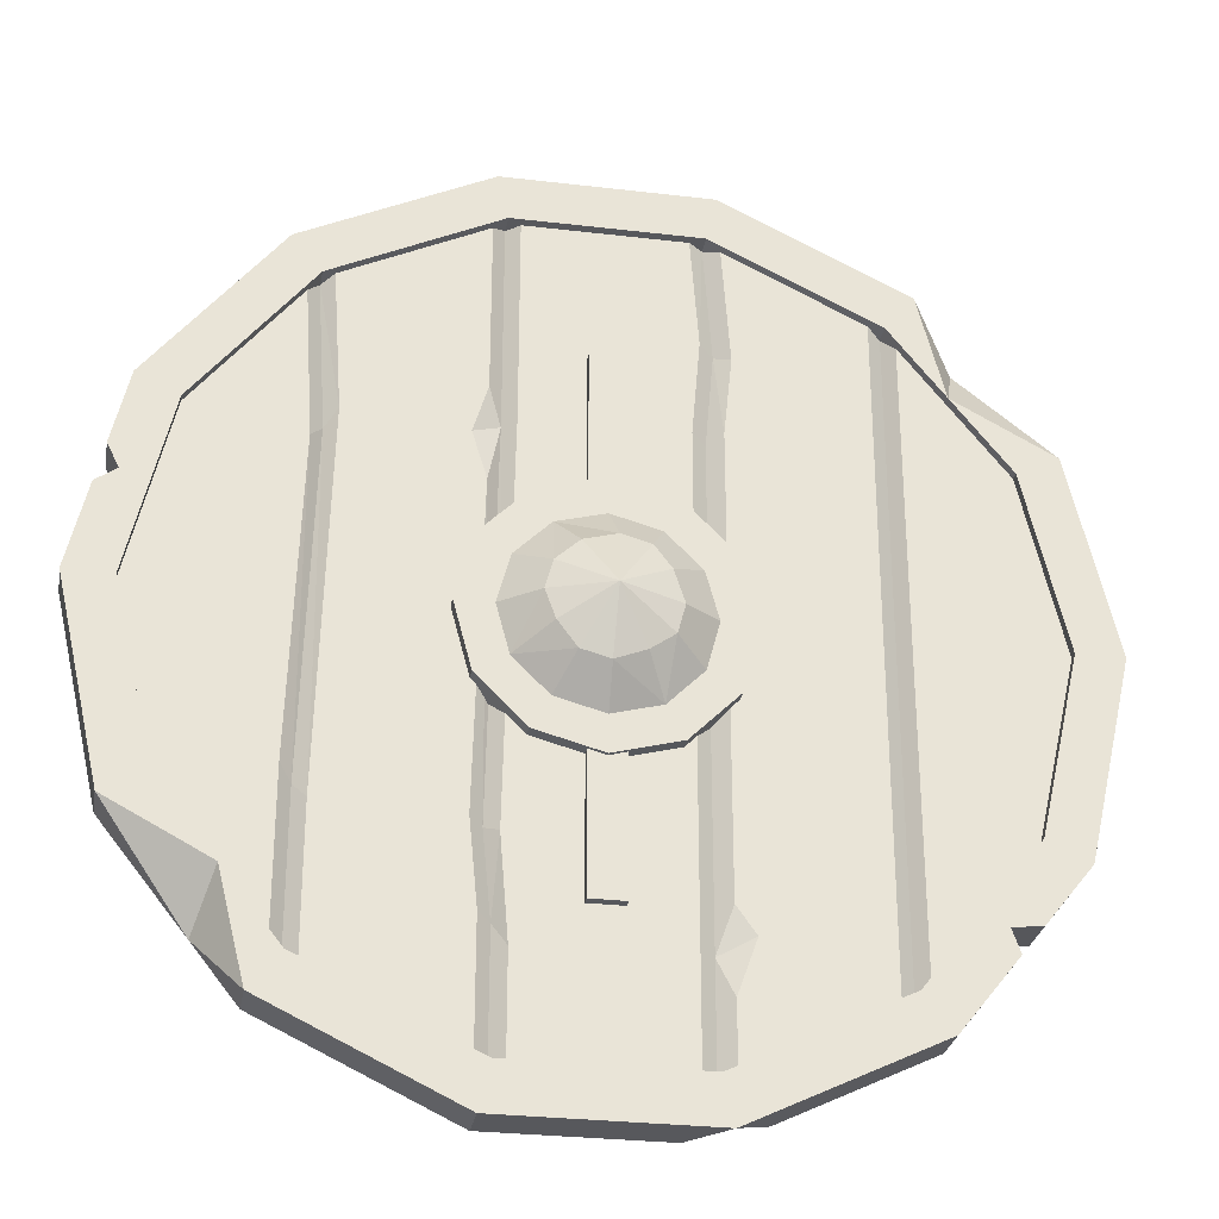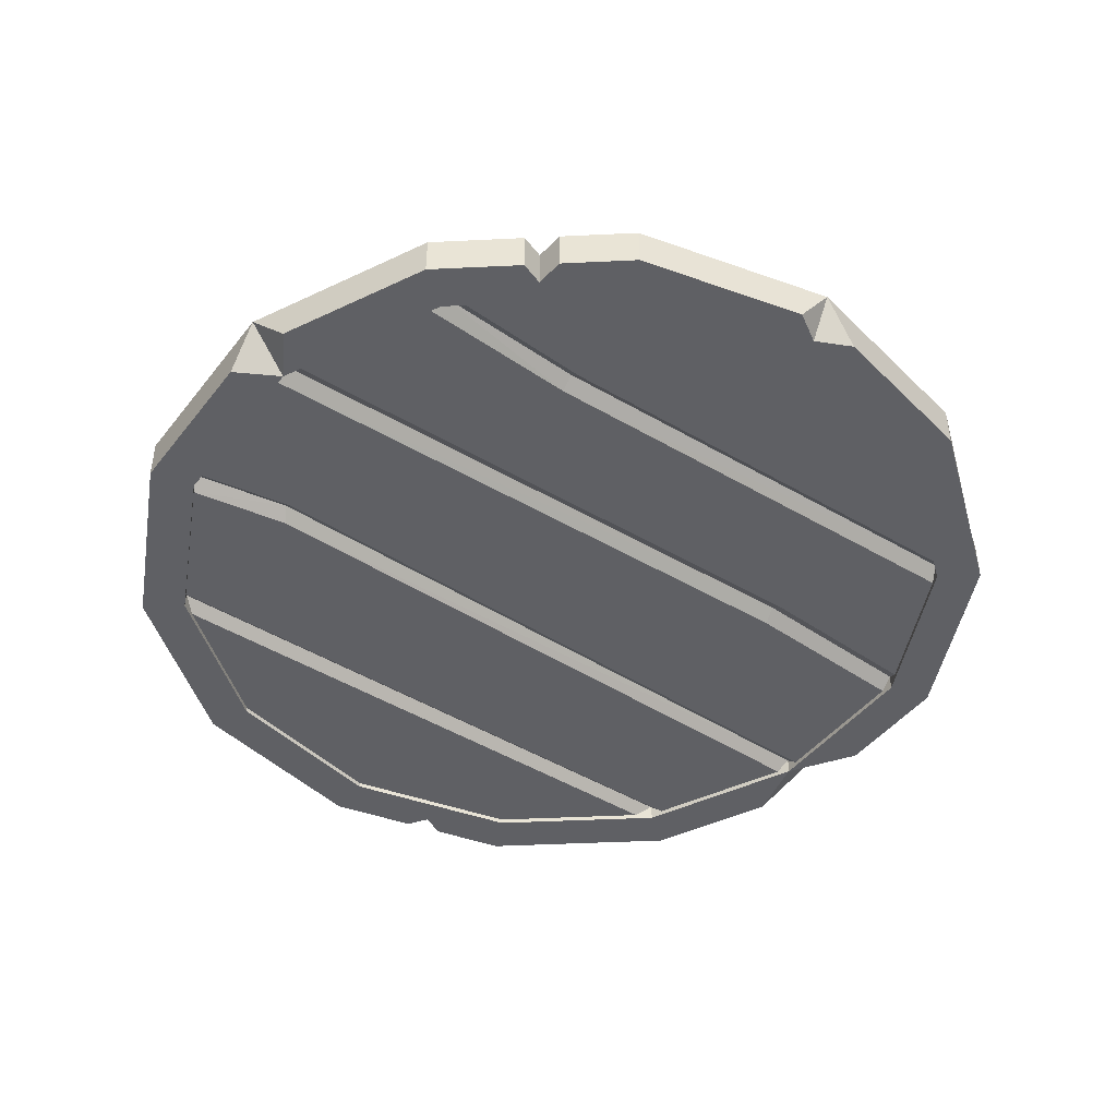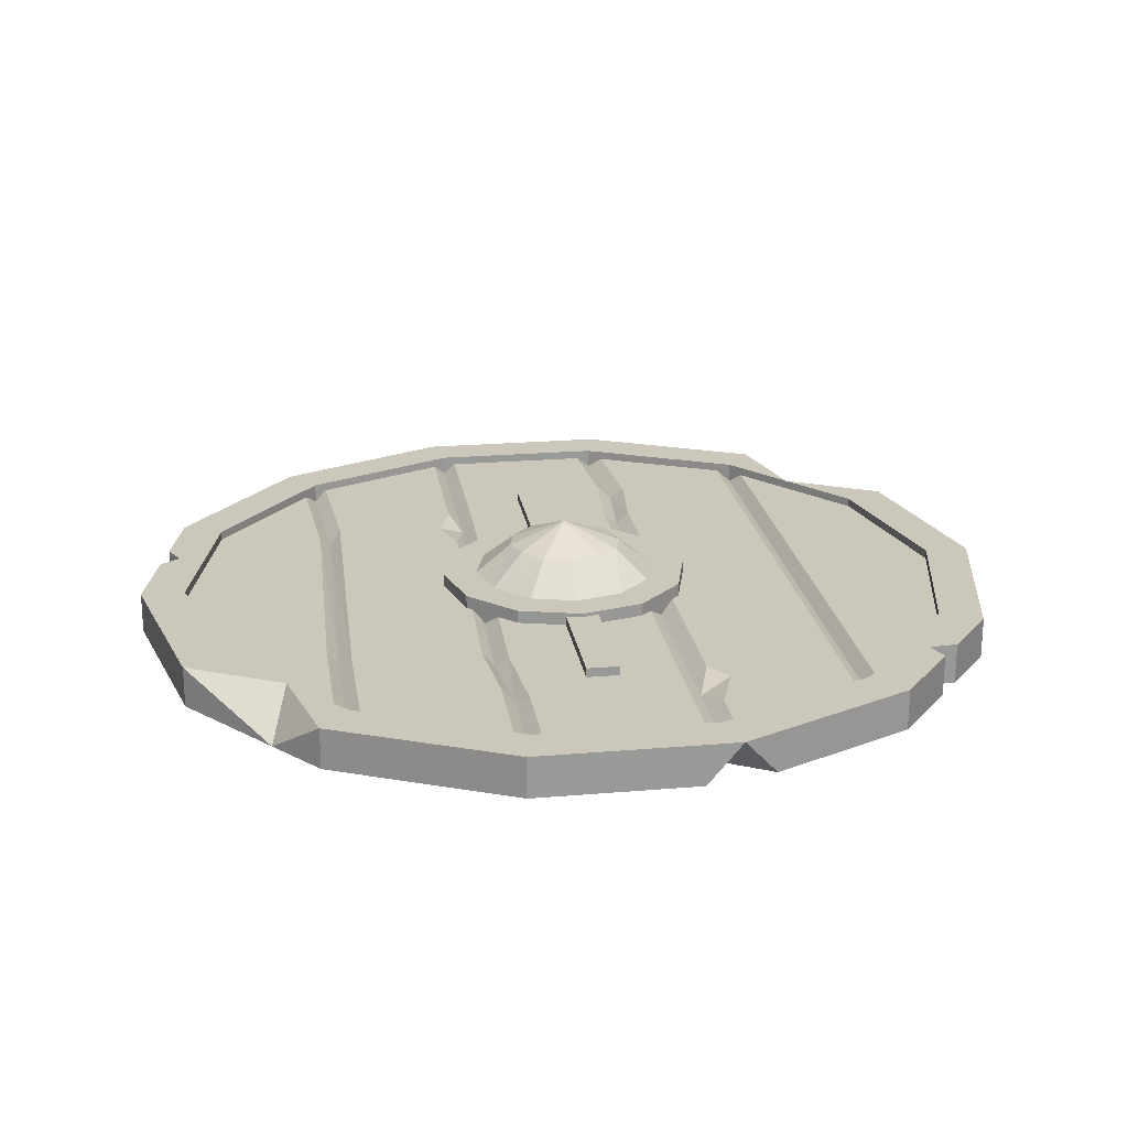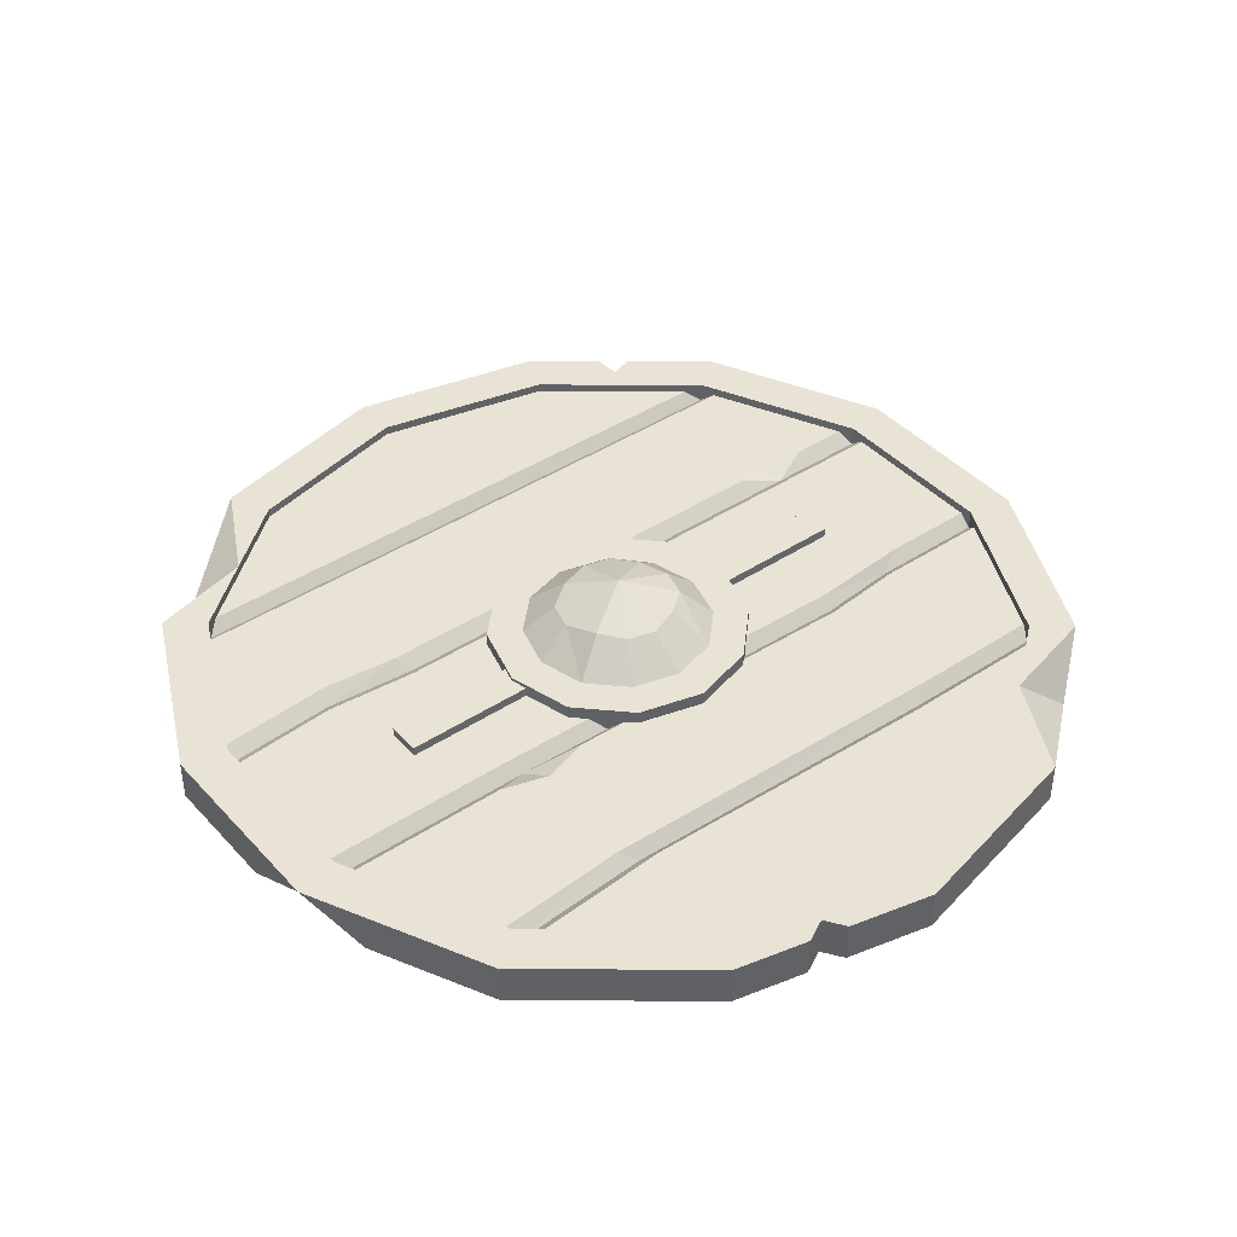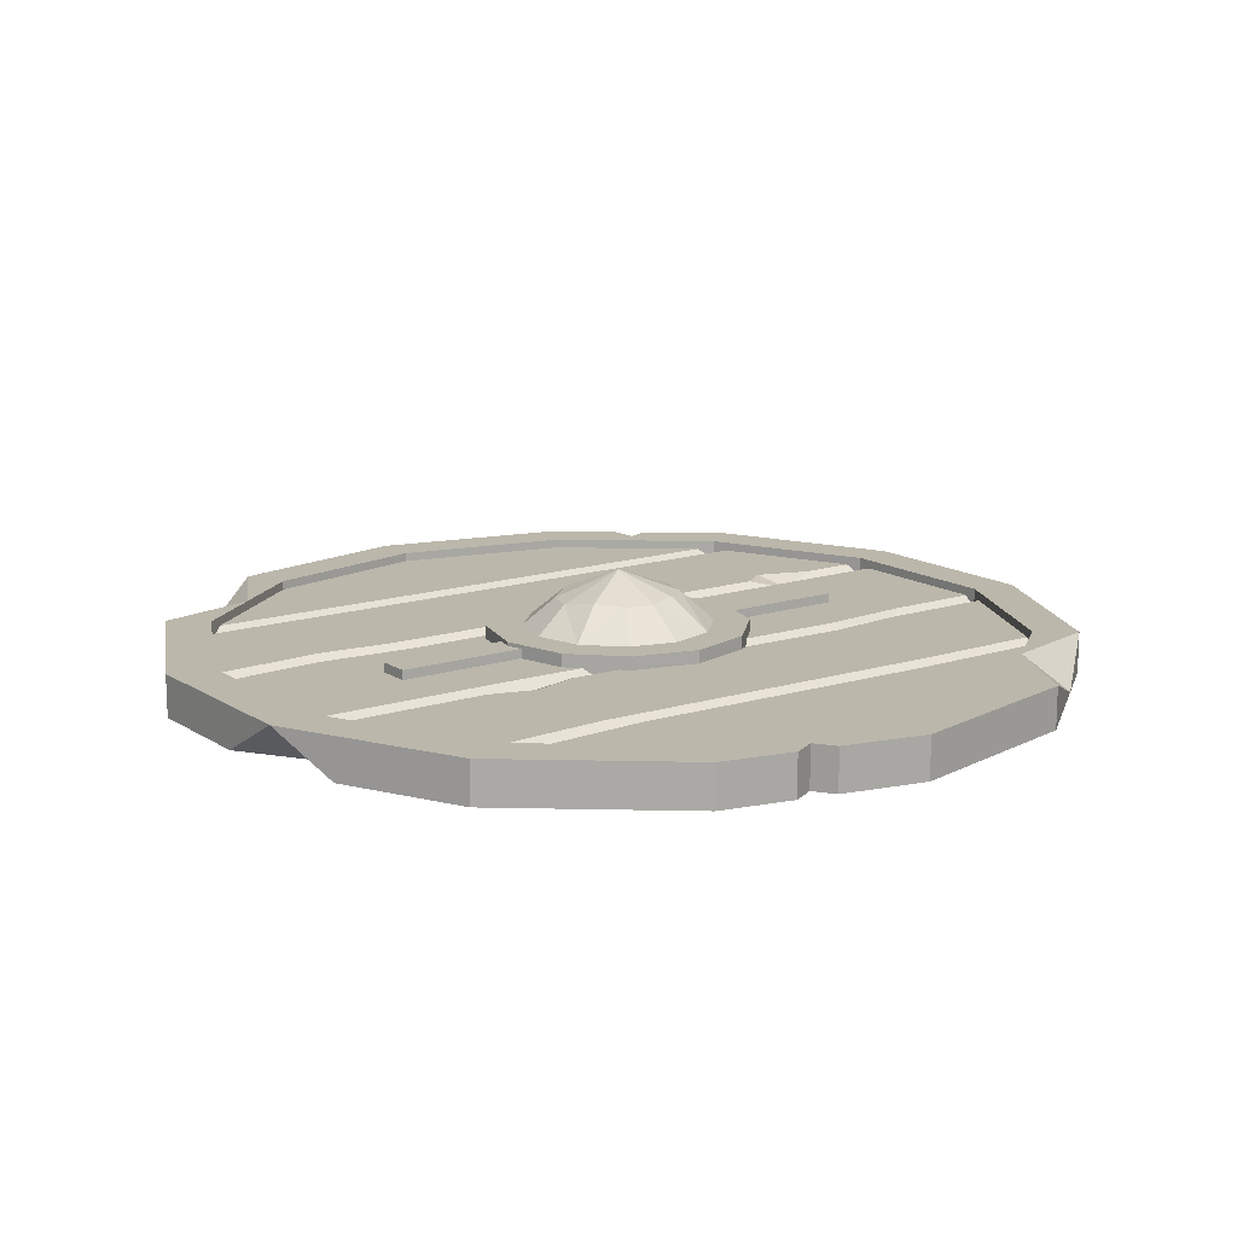
<metadata>
{"format":"obj","ext":"obj","renderer":"f3d","projection":"perspective","resolution":1024,"background":"white","views":[{"elev":-28.8,"azim":-10.0,"up":"+Y"},{"elev":-45.0,"azim":54.6,"up":"+Z"},{"elev":21.6,"azim":-8.6,"up":"+Z"},{"elev":42.0,"azim":-128.3,"up":"+Z"},{"elev":14.2,"azim":-125.8,"up":"+Z"}]}
</metadata>
<code>
v 34.14 16.44 3.472
v 23.62 29.62 3.472
v 8.431 36.94 3.472
v -8.431 36.94 6.992
v -23.62 29.62 3.472
v -34.14 16.44 3.472
v -37.89 0 3.472
v -34.14 -16.44 3.472
v -23.62 -29.62 3.472
v -8.431 -36.94 3.472
v 7.574 -33.18 3.472
v 23.62 -29.62 3.472
v 34.14 -16.44 3.472
v 37.89 0 6.992
v 34.14 16.44 6.992
v 23.62 29.62 6.992
v 8.431 36.94 6.992
v -23.62 29.62 6.992
v -34.14 16.44 6.992
v -37.89 0 6.992
v -34.14 -16.44 6.992
v -23.62 -29.62 6.992
v -8.431 -36.94 6.992
v 8.431 -36.94 6.992
v 23.62 -29.62 6.992
v 34.14 -16.44 6.992
v 21.22 26.61 6.992
v 30.67 14.77 6.992
v 7.574 33.18 6.992
v -7.574 33.18 6.992
v -21.22 26.61 6.992
v -30.67 14.77 6.992
v -34.04 0 6.992
v -30.67 -14.77 6.992
v -21.22 -26.61 6.992
v -7.574 -33.18 6.992
v 7.574 -33.18 6.992
v 21.22 -26.61 6.992
v 30.67 -14.77 6.992
v 34.04 0 6.992
v 30.67 14.77 3.472
v 21.22 26.61 3.472
v 7.574 33.18 3.472
v -7.574 33.18 3.472
v -21.22 26.61 3.472
v -30.67 14.77 3.472
v -34.04 0 3.472
v -30.67 -14.77 3.472
v -21.22 -26.61 3.472
v -7.574 -33.18 3.472
v 21.22 -26.61 3.472
v 30.67 -14.77 3.472
v 34.04 0 3.472
v 25.83 20.83 6.992
v 27.21 25.12 3.472
v -1.967 36.94 3.472
v -13.39 34.55 3.472
v -32.26 7.772 3.472
v -35.53 10.31 3.472
v -35.53 10.31 6.992
v -32.26 7.772 6.992
v -36.26 7.154 3.472
v -36.26 7.154 6.992
v -34.54 8.335 6.992
v -34.54 8.335 3.472
v -25.83 -20.83 6.992
v -27.28 -25.04 3.472
v 5.477 -36.94 3.472
v 11.47 -35.47 3.472
v 28.47 -23.55 3.472
v 28.47 -23.55 6.992
v 26.28 -20.26 6.992
v 26.28 -20.26 3.472
v 30.2 -21.38 3.472
v 30.2 -21.38 6.992
v 27.76 -21.58 6.992
v 27.76 -21.58 3.472
v 37.19 3.051 3.472
v 35.74 0 3.472
v 37.31 -2.531 3.472
v 7.589 33.25 4.849
v -7.589 33.25 4.849
v -7.589 -33.25 4.849
v 7.589 -33.25 4.849
v -21.26 26.66 4.849
v -21.26 -26.66 4.849
v 34.1 0 3.9
v 30.73 14.8 3.9
v 21.26 26.66 4.849
v 21.26 -26.66 4.849
v 30.73 -14.8 3.9
v -30.73 14.8 3.9
v -34.1 0 3.9
v -30.73 -14.8 3.9
v -20.23 27.16 3.9
v -20.23 -27.16 3.9
v -8.63 32.75 3.9
v -8.63 -32.75 3.9
v -6.52 33.25 3.9
v -6.52 -33.25 3.9
v 6.403 33.25 3.9
v 6.403 -33.25 3.9
v 8.803 32.66 3.9
v 8.803 -32.66 3.9
v 20.09 27.23 3.9
v 20.09 -27.23 3.9
v 22.21 25.48 3.9
v 22.21 -25.48 3.9
v -22.21 -25.48 3.9
v -22.21 25.48 3.9
v 21.44 -13.14 3.9
v 20.49 -13.31 4.849
v 19.32 -13.23 3.9
v 9.688 17.88 3.9
v 8.474 18.12 4.849
v 7.288 18.24 3.9
v -5.155 -24.95 3.9
v -6.224 -24.94 4.849
v -7.265 -24.29 3.9
v -1.428 -21.66 7.033
v 1.428 -21.66 7.033
v -1.428 21.64 7.033
v 1.428 21.64 7.033
v -1.428 21.64 6.121
v 1.428 21.64 6.121
v -1.428 -21.66 6.121
v 1.428 -21.66 6.121
v 9.514 5.493 5.172
v 5.493 9.514 5.172
v 0 10.99 5.172
v -5.493 9.514 5.172
v -9.514 5.493 5.172
v -10.99 1.2e-05 5.172
v -9.514 -5.493 5.172
v -5.493 -9.514 5.172
v 0 -10.99 5.172
v 5.493 -9.514 5.172
v 9.514 -5.493 5.172
v 10.99 1.2e-05 5.172
v 9.514 5.493 7.348
v 5.493 9.514 7.348
v 0 10.99 7.348
v -5.493 9.514 7.348
v -9.514 5.493 7.348
v -10.99 1.2e-05 7.348
v -9.514 -5.493 7.348
v -5.493 -9.514 7.348
v 0 -10.99 7.348
v 5.493 -9.514 7.348
v 9.514 -5.493 7.348
v 10.99 1.2e-05 7.348
v 6.917 3.994 7.348
v 3.994 6.917 7.348
v 0 7.987 7.348
v -3.994 6.917 7.348
v -6.917 3.994 7.348
v -7.987 1.2e-05 7.348
v -6.917 -3.994 7.348
v -3.994 -6.917 7.348
v 0 -7.987 7.348
v 3.994 -6.917 7.348
v 6.917 -3.994 7.348
v 7.987 1.2e-05 7.348
v 4.113 2.375 10.01
v 2.799 4.505 9.518
v 0 6e-06 11.86
v 0.4242 5.142 9.518
v -2.375 4.113 10.01
v -4.293 2.443 9.804
v -4.93 0.06796 9.804
v -4.113 -2.375 10.01
v -2.523 -4.451 9.937
v -0.1483 -5.087 9.937
v 2.375 -4.113 10.01
v 4.383 -2.641 9.879
v 5.02 -0.2661 9.879
v 7.589 -33.25 5.281
v 7.589 -24.54 5.281
v 6.403 -25.11 6.23
v 6.403 -33.25 6.23
v 8.803 -32.66 6.23
v 7.589 -24.54 5.281
v 5.798 -25.4 6.23
v -5.798 -25.4 6.23
v -6.52 -25.06 6.23
v -6.52 -33.25 6.23
v 20.09 -27.23 6.23
v 20.09 -15.55 6.23
v 16.25 -20.37 6.23
v -7.589 -23.17 5.281
v -7.589 -33.25 5.281
v 21.26 -26.66 5.281
v 21.26 -14.08 5.281
v -8.63 -22.67 6.23
v -8.63 -32.75 6.23
v 22.21 -25.48 6.23
v 22.21 -12.89 6.23
v -16.25 -20.37 6.23
v -20.23 -15.37 6.23
v -20.23 -27.16 6.23
v 34.1 0 6.23
v 30.73 14.8 6.23
v 22.21 25.48 6.23
v 22.21 10.65 6.23
v 23.48 10.36 6.23
v 26.06 -6e-06 6.23
v 23.48 -11.31 6.23
v 30.73 -14.8 6.23
v -21.26 -14.08 5.281
v -21.26 -26.66 5.281
v 21.26 26.66 5.281
v 21.26 10.58 5.281
v -22.21 -12.89 6.23
v -22.21 -25.48 6.23
v 20.09 27.23 6.23
v 20.09 15.55 6.23
v -23.48 -11.31 6.23
v -26.06 -6e-06 6.23
v -23.48 11.31 6.23
v -21.42 12.98 6.23
v -22.21 25.48 6.23
v -30.73 14.8 6.23
v -34.1 0 6.23
v -30.73 -14.8 6.23
v 8.803 32.66 6.23
v 9.473 22.89 6.23
v 16.25 20.37 6.23
v -20.47 14.17 5.281
v -21.26 26.66 5.281
v 7.589 33.25 5.281
v 8.259 23.48 5.281
v -19.44 15.46 6.23
v -20.23 27.16 6.23
v 6.403 33.25 6.23
v 7.073 24.05 6.23
v -8.63 23.25 6.23
v -8.63 32.75 6.23
v -16.25 20.37 6.23
v -6.52 33.25 6.23
v -6.52 25.06 6.23
v -5.798 25.4 6.23
v 5.798 25.4 6.23
v -7.589 23.42 5.281
v -7.589 33.25 5.281
v 7.589 -15.65 5.281
v 7.589 15.65 5.281
v 6.403 16.22 6.23
v 6.403 -16.22 6.23
v 8.803 -15.06 6.23
v 8.803 16.34 6.23
v 3.969 17.39 6.23
v -3.969 17.39 6.23
v -6.52 16.16 6.23
v -7.194 -16.78 6.23
v -3.969 -17.39 6.23
v 3.969 -17.39 6.23
v 11.12 -13.95 6.23
v 16.07 -7.739 6.23
v 17.84 -6e-06 6.23
v 16.07 7.739 6.23
v 11.12 13.95 6.23
v -7.589 15.65 5.281
v -8.263 -16.26 5.281
v -7.589 15.65 5.281
v -9.304 -15.76 6.23
v -11.12 13.95 6.23
v -16.07 7.739 6.23
v -17.84 -6e-06 6.23
v -16.07 -7.739 6.23
v -11.12 -13.95 6.23
v 8.803 -20.96 6.23
v 10.39 -23.19 6.23
v 8.803 -27.66 6.23
v -8.63 18.52 6.23
v -9.825 14.57 6.23
v -8.63 10.65 6.23
f 2 3 16
f 16 3 17
f 3 56 17
f 17 56 4
f 4 57 18
f 18 57 5
f 5 6 18
f 18 6 19
f 6 59 19
f 19 59 60
f 7 8 20
f 20 8 21
f 22 67 9
f 9 10 22
f 22 10 23
f 24 68 11
f 11 69 24
f 12 70 25
f 25 70 71
f 13 80 26
f 26 80 14
f 14 78 15
f 15 78 1
f 54 55 16
f 16 17 27
f 27 17 29
f 17 4 29
f 29 4 30
f 4 18 30
f 30 18 31
f 18 19 31
f 31 19 32
f 19 60 32
f 32 60 61
f 20 21 33
f 33 21 34
f 21 66 34
f 22 23 35
f 35 23 36
f 23 24 36
f 36 24 37
f 24 25 37
f 37 25 38
f 25 71 38
f 38 71 72
f 26 14 39
f 39 14 40
f 14 15 40
f 40 15 28
f 2 55 42
f 42 55 41
f 55 1 41
f 3 2 43
f 43 2 42
f 44 56 43
f 43 56 3
f 5 57 45
f 45 57 44
f 6 5 46
f 46 5 45
f 58 59 46
f 46 59 6
f 8 7 48
f 48 7 47
f 9 67 49
f 49 67 48
f 67 8 48
f 10 9 50
f 50 9 49
f 73 70 51
f 51 70 12
f 13 52 80
f 53 79 52
f 79 80 52
f 1 78 41
f 53 41 79
f 78 79 41
f 28 54 41
f 41 54 42
f 54 27 42
f 27 29 42
f 42 29 43
f 29 30 43
f 43 30 44
f 30 31 44
f 44 31 45
f 31 32 45
f 45 32 46
f 32 61 46
f 46 61 58
f 33 34 47
f 47 34 48
f 34 66 48
f 48 66 49
f 66 35 49
f 35 36 49
f 49 36 50
f 36 37 50
f 50 37 11
f 37 38 11
f 11 38 51
f 38 72 51
f 51 72 73
f 39 40 52
f 52 40 53
f 40 28 53
f 53 28 41
f 54 16 27
f 15 54 28
f 1 55 15
f 16 55 2
f 15 55 54
f 4 56 44
f 44 57 4
f 58 62 65
f 64 65 63
f 63 65 62
f 61 64 63
f 7 62 47
f 47 62 58
f 63 62 20
f 20 62 7
f 61 63 33
f 33 63 20
f 61 33 58
f 58 33 47
f 61 60 64
f 60 59 64
f 64 59 65
f 58 65 59
f 66 22 35
f 8 67 21
f 21 67 66
f 66 67 22
f 10 68 23
f 23 68 24
f 11 68 50
f 50 68 10
f 12 69 51
f 51 69 11
f 24 69 25
f 25 69 12
f 76 77 75
f 75 77 74
f 72 76 75
f 73 74 77
f 75 74 26
f 26 74 13
f 72 75 39
f 39 75 26
f 73 72 52
f 52 72 39
f 13 74 52
f 52 74 73
f 72 71 76
f 71 70 76
f 76 70 77
f 73 77 70
f 79 78 14
f 14 80 79
f 115 116 81
f 81 116 101
f 118 119 82
f 82 119 97
f 107 88 111
f 88 87 111
f 87 91 111
f 91 108 111
f 109 94 110
f 94 93 110
f 93 92 110
f 112 113 89
f 89 113 105
f 96 86 95
f 95 86 85
f 97 119 95
f 98 96 119
f 96 95 119
f 117 118 99
f 99 118 82
f 100 117 102
f 102 117 116
f 99 101 117
f 117 101 116
f 114 115 103
f 103 115 81
f 103 105 114
f 105 113 114
f 104 114 106
f 106 114 113
f 111 112 107
f 107 112 89
f 86 109 85
f 85 109 110
f 90 112 108
f 108 112 111
f 106 113 90
f 90 113 112
f 84 115 104
f 104 115 114
f 84 102 115
f 115 102 116
f 83 118 100
f 100 118 117
f 83 98 118
f 118 98 119
f 120 121 122
f 122 121 123
f 122 123 124
f 124 123 125
f 124 125 126
f 126 125 127
f 126 127 120
f 120 127 121
f 121 127 123
f 123 127 125
f 126 120 124
f 124 120 122
f 128 129 140
f 140 129 141
f 129 130 141
f 141 130 142
f 130 131 142
f 142 131 143
f 131 132 143
f 143 132 144
f 132 133 144
f 144 133 145
f 133 134 145
f 145 134 146
f 134 135 146
f 146 135 147
f 135 136 147
f 147 136 148
f 136 137 148
f 148 137 149
f 137 138 149
f 149 138 150
f 138 139 150
f 150 139 151
f 139 128 151
f 151 128 140
f 164 165 166
f 165 167 166
f 167 168 166
f 168 169 166
f 169 170 166
f 170 171 166
f 171 172 166
f 172 173 166
f 173 174 166
f 174 175 166
f 175 176 166
f 176 164 166
f 140 141 152
f 152 141 153
f 141 142 153
f 153 142 154
f 142 143 154
f 154 143 155
f 143 144 155
f 155 144 156
f 144 145 156
f 156 145 157
f 145 146 157
f 157 146 158
f 146 147 158
f 158 147 159
f 147 148 159
f 159 148 160
f 148 149 160
f 160 149 161
f 149 150 161
f 161 150 162
f 150 151 162
f 162 151 163
f 151 140 163
f 163 140 152
f 153 165 152
f 152 165 164
f 154 167 153
f 153 167 165
f 154 155 167
f 167 155 168
f 156 169 155
f 155 169 168
f 157 170 156
f 156 170 169
f 157 158 170
f 170 158 171
f 159 172 158
f 158 172 171
f 160 173 159
f 159 173 172
f 160 161 173
f 173 161 174
f 162 175 161
f 161 175 174
f 163 176 162
f 162 176 175
f 152 164 163
f 163 164 176
f 178 179 177
f 177 179 180
f 181 273 177
f 177 273 178
f 179 183 180
f 185 186 184
f 180 183 186
f 183 184 186
f 188 189 187
f 181 187 273
f 273 187 272
f 187 189 272
f 186 185 191
f 191 185 190
f 193 188 192
f 192 188 187
f 191 190 195
f 195 190 194
f 197 193 196
f 196 193 192
f 199 200 198
f 195 194 200
f 194 198 200
f 203 204 202
f 196 208 197
f 204 205 202
f 197 208 207
f 202 205 201
f 205 206 201
f 201 206 208
f 206 207 208
f 200 199 210
f 210 199 209
f 204 203 212
f 212 203 211
f 210 209 214
f 214 209 213
f 212 211 216
f 216 211 215
f 214 213 224
f 221 222 220
f 220 222 219
f 213 217 224
f 222 223 219
f 219 223 218
f 223 224 218
f 217 218 224
f 216 215 227
f 225 226 215
f 215 226 227
f 229 221 228
f 228 221 220
f 226 225 231
f 231 225 230
f 233 229 232
f 232 229 228
f 231 230 235
f 235 230 234
f 232 238 233
f 237 233 236
f 236 233 238
f 235 234 242
f 240 241 239
f 234 239 242
f 239 241 242
f 244 237 243
f 243 237 236
f 239 244 240
f 240 244 243
f 245 246 248
f 248 246 247
f 250 246 249
f 249 246 245
f 254 255 253
f 255 256 253
f 256 248 253
f 253 248 252
f 247 251 248
f 248 251 252
f 250 249 261
f 261 249 260
f 260 249 259
f 249 257 259
f 257 258 259
f 253 262 254
f 254 262 263
f 276 262 264
f 275 276 264
f 205 204 207
f 207 204 197
f 204 212 197
f 197 212 193
f 216 188 212
f 212 188 193
f 217 219 218
f 226 250 227
f 227 250 261
f 228 220 209
f 209 220 213
f 226 231 250
f 250 231 246
f 232 228 199
f 199 228 209
f 235 247 231
f 231 247 246
f 264 274 275
f 241 240 252
f 252 240 253
f 242 241 251
f 251 241 252
f 242 251 235
f 235 251 247
f 262 274 264
f 240 243 253
f 253 243 262
f 245 248 178
f 178 248 179
f 249 245 271
f 271 245 178
f 254 185 255
f 255 185 184
f 256 255 183
f 183 255 184
f 248 256 179
f 179 256 183
f 189 257 272
f 272 257 271
f 257 249 271
f 258 257 188
f 188 257 189
f 259 188 216
f 260 259 216
f 260 216 261
f 261 216 227
f 263 190 254
f 254 190 185
f 265 194 263
f 263 194 190
f 267 266 232
f 232 266 238
f 268 267 232
f 269 268 199
f 269 199 270
f 270 199 198
f 270 198 265
f 265 198 194
f 199 268 232
f 259 258 188
f 205 207 206
f 220 219 213
f 213 219 217
f 271 178 182
f 272 271 182
f 273 272 182
f 178 273 182
f 236 274 243
f 243 274 262
f 236 238 274
f 274 238 275
f 275 238 266
f 265 276 270
f 270 276 269
f 269 276 268
f 268 276 267
f 275 266 276
f 276 266 267
f 262 276 263
f 263 276 265

</code>
